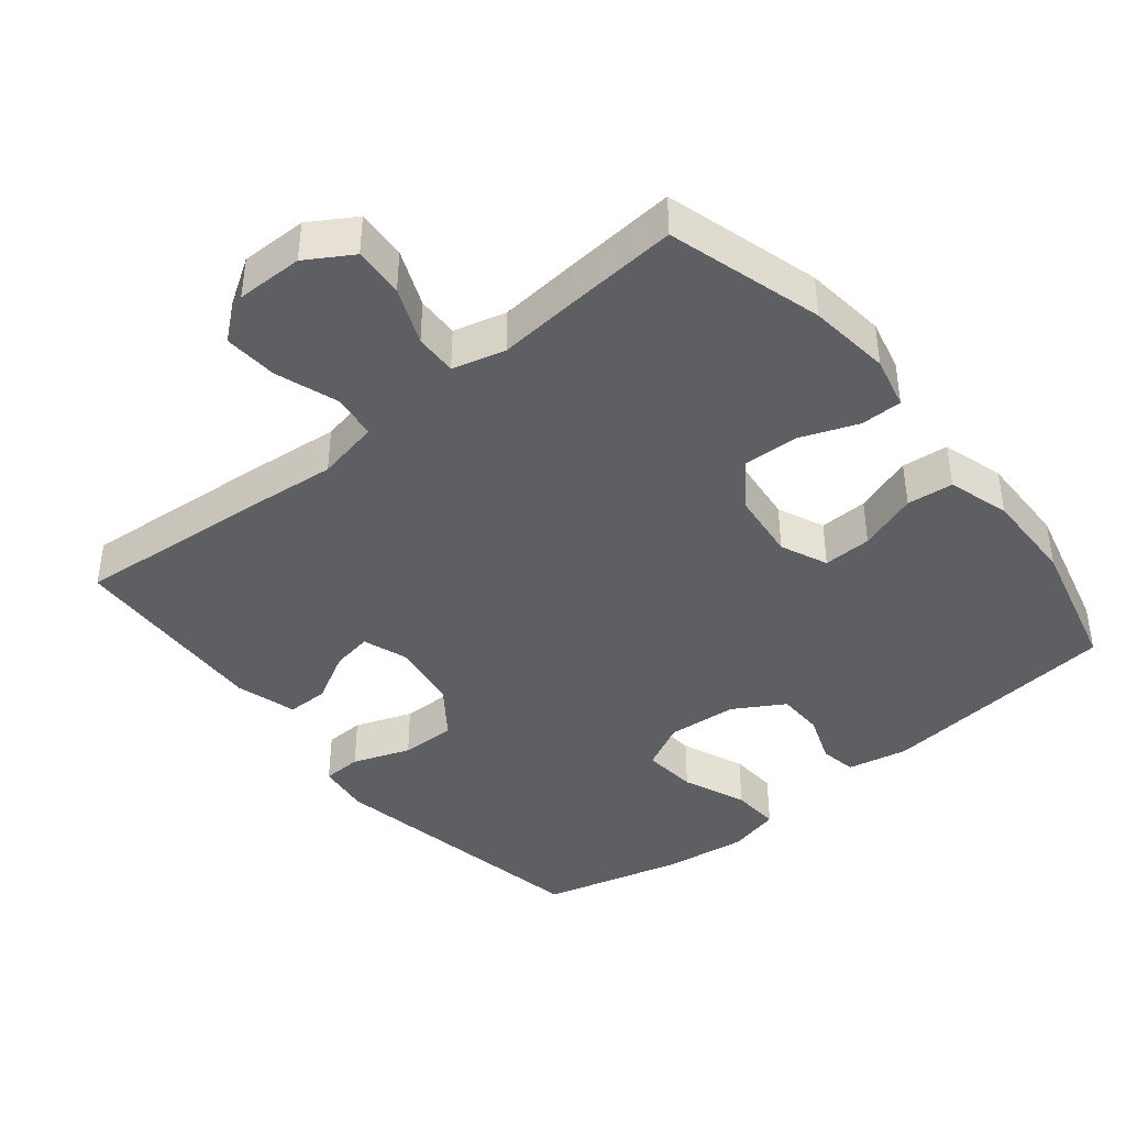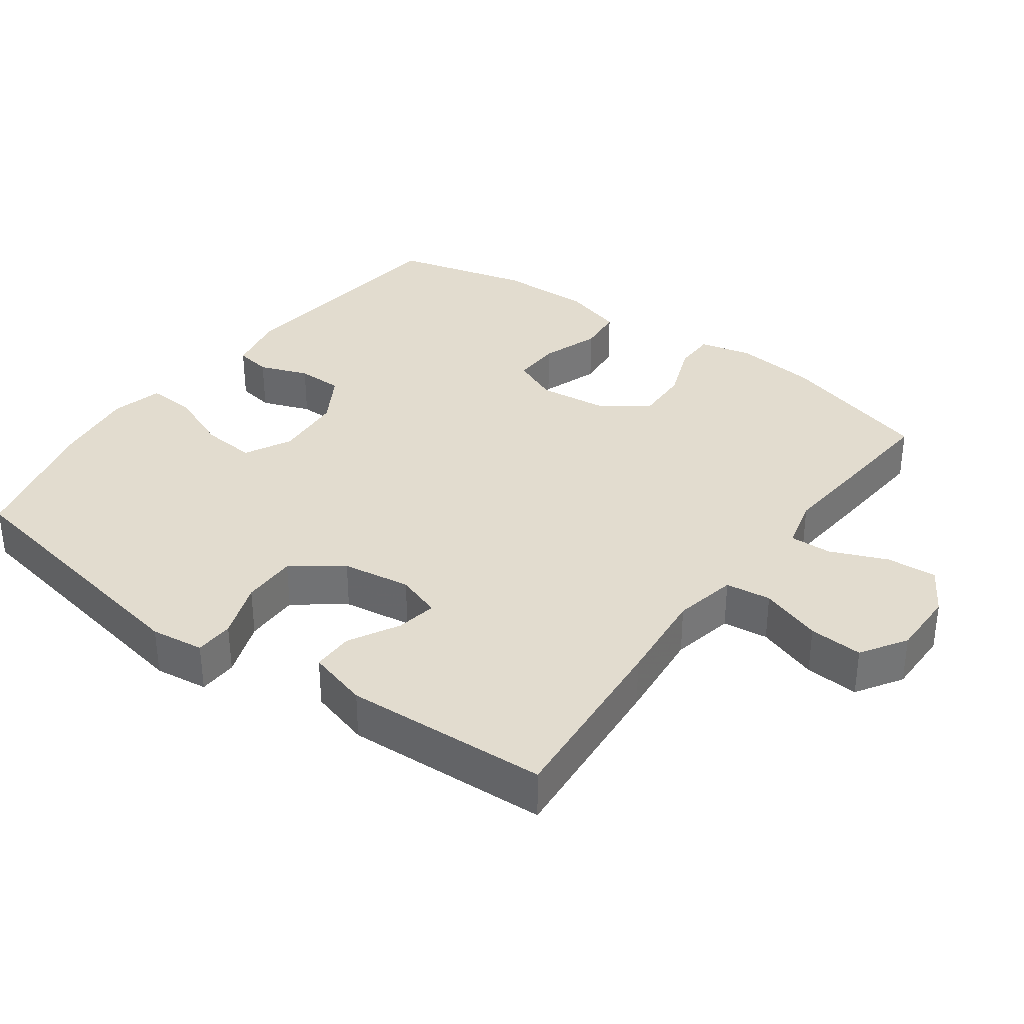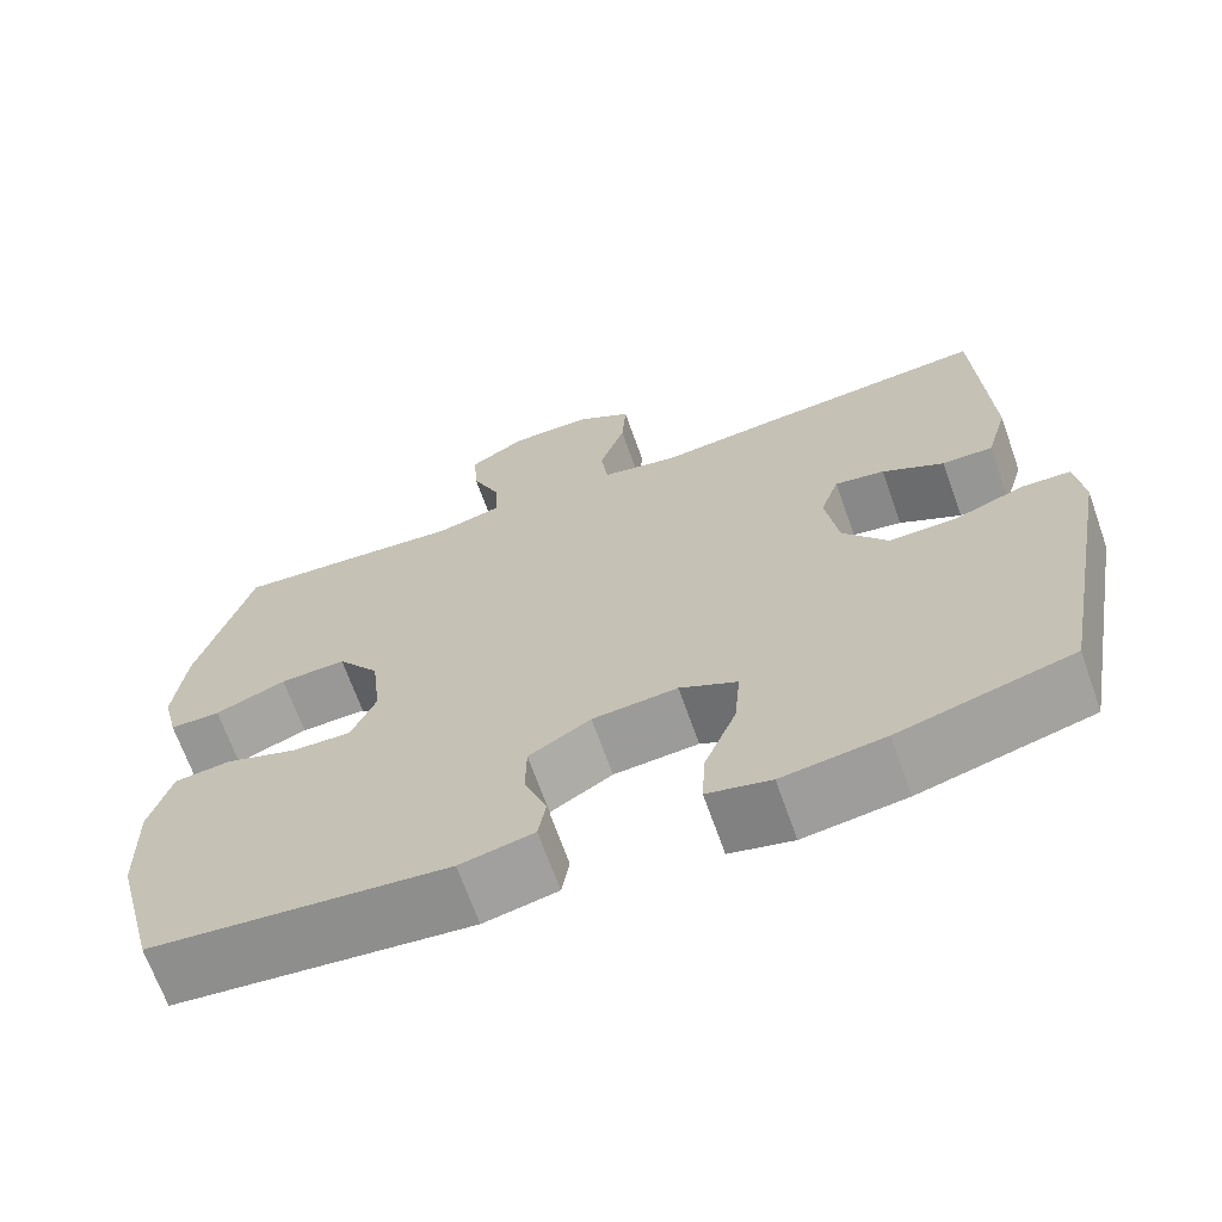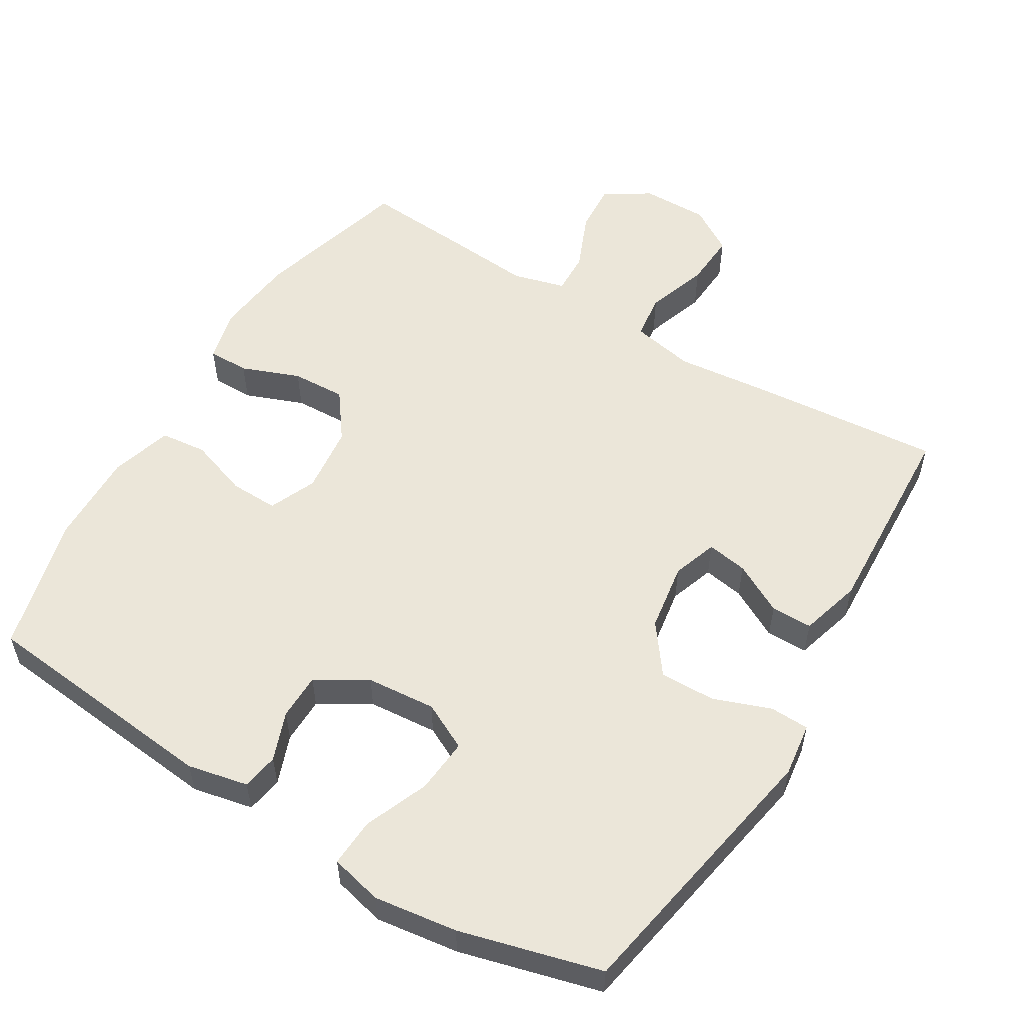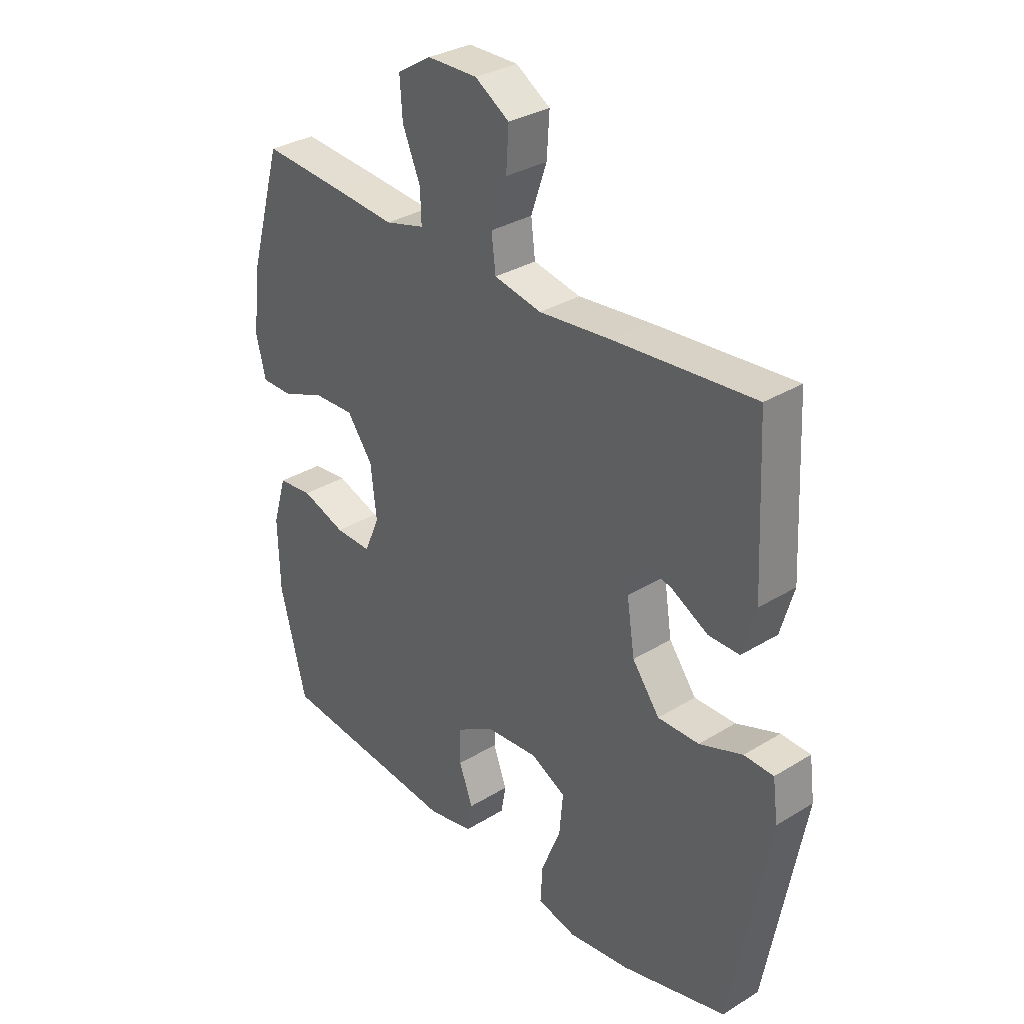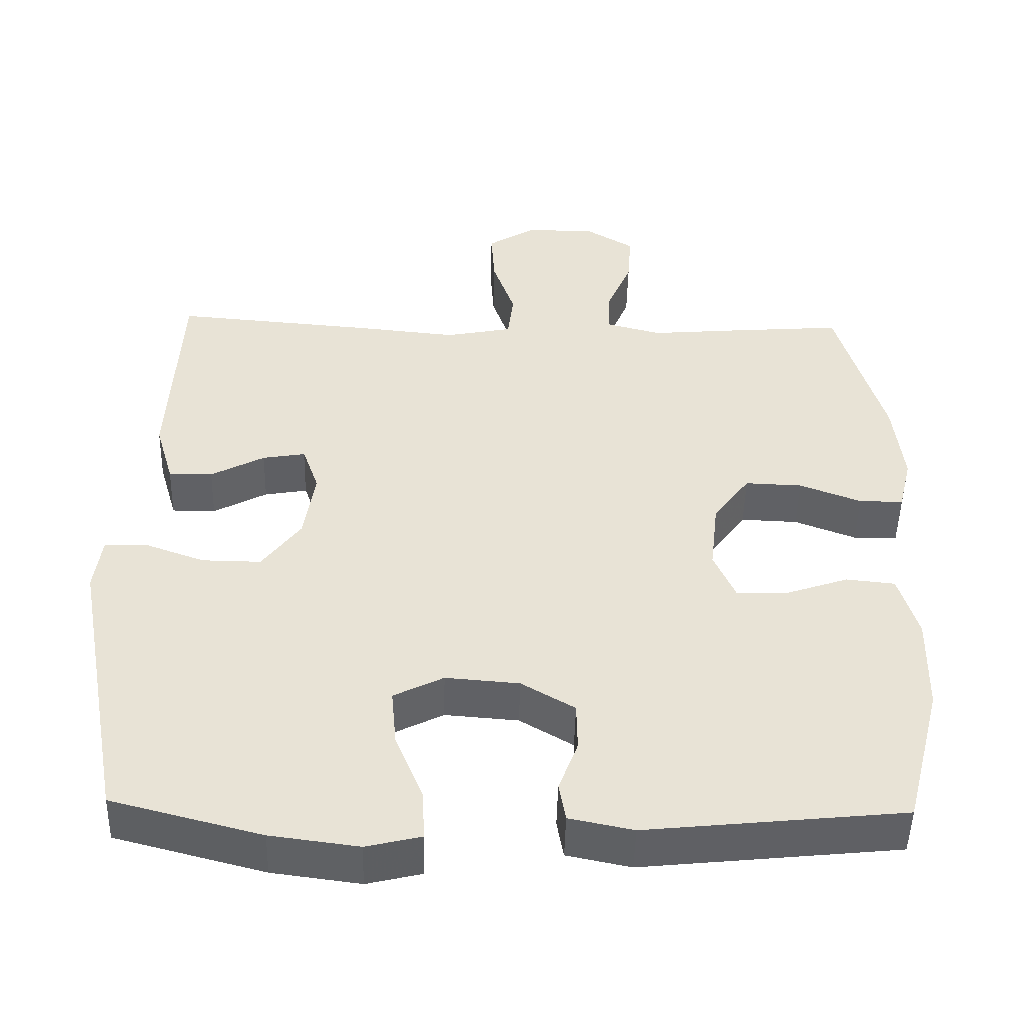
<metadata>
{"format":"obj","ext":"obj","renderer":"f3d","projection":"perspective","resolution":1024,"background":"white","views":[{"elev":-41.5,"azim":39.3,"up":"+Y"},{"elev":34.6,"azim":-53.8,"up":"+Y"},{"elev":-67.7,"azim":-160.5,"up":"+Z"},{"elev":55.3,"azim":-148.9,"up":"+Y"},{"elev":32.1,"azim":-130.7,"up":"+Z"},{"elev":-48.7,"azim":-1.3,"up":"+Z"}]}
</metadata>
<code>
v -0.5 0.07 -0.5
v -0.572 0.07 -0.108
v -0.562 0.07 -0.032
v -0.506 0.07 -0.03
v -0.424 0.07 -0.06
v -0.345 0.07 -0.061
v -0.293 0.07 0.009
v -0.278 0.07 0.107
v -0.3 0.07 0.171
v -0.358 0.07 0.161
v -0.43 0.07 0.122
v -0.489 0.07 0.122
v -0.514 0.07 0.209
v -0.5 0.07 0.5
v -0.231 0.07 0.477
v -0.095 0.07 0.463
v -0.005 0.07 0.481
v 0.003 0.07 0.546
v -0.027 0.07 0.634
v -0.032 0.07 0.711
v 0.033 0.07 0.752
v 0.128 0.07 0.751
v 0.193 0.07 0.711
v 0.188 0.07 0.639
v 0.154 0.07 0.558
v 0.152 0.07 0.498
v 0.227 0.07 0.478
v 0.344 0.07 0.488
v 0.5 0.07 0.5
v 0.563 0.07 0.279
v 0.576 0.07 0.162
v 0.558 0.07 0.088
v 0.499 0.07 0.088
v 0.416 0.07 0.12
v 0.339 0.07 0.123
v 0.29 0.07 0.056
v 0.279 0.07 -0.041
v 0.308 0.07 -0.108
v 0.377 0.07 -0.106
v 0.461 0.07 -0.077
v 0.527 0.07 -0.084
v 0.553 0.07 -0.172
v 0.55 0.07 -0.305
v 0.5 0.07 -0.5
v 0.154 0.07 -0.536
v 0.068 0.07 -0.518
v 0.059 0.07 -0.466
v 0.085 0.07 -0.396
v 0.084 0.07 -0.33
v 0.012 0.07 -0.287
v -0.087 0.07 -0.279
v -0.154 0.07 -0.313
v -0.147 0.07 -0.391
v -0.11 0.07 -0.482
v -0.106 0.07 -0.551
v -0.18 0.07 -0.569
v -0.299 0.07 -0.553
v -0.5 0 -0.5
v -0.572 0 -0.108
v -0.562 0 -0.032
v -0.506 0 -0.03
v -0.424 0 -0.06
v -0.345 0 -0.061
v -0.293 0 0.009
v -0.278 0 0.107
v -0.3 0 0.171
v -0.358 0 0.161
v -0.43 0 0.122
v -0.489 0 0.122
v -0.514 0 0.209
v -0.5 0 0.5
v -0.231 0 0.477
v -0.095 0 0.463
v -0.005 0 0.481
v 0.003 0 0.546
v -0.027 0 0.634
v -0.032 0 0.711
v 0.033 0 0.752
v 0.128 0 0.751
v 0.193 0 0.711
v 0.188 0 0.639
v 0.154 0 0.558
v 0.152 0 0.498
v 0.227 0 0.478
v 0.344 0 0.488
v 0.5 0 0.5
v 0.563 0 0.279
v 0.576 0 0.162
v 0.558 0 0.088
v 0.499 0 0.088
v 0.416 0 0.12
v 0.339 0 0.123
v 0.29 0 0.056
v 0.279 0 -0.041
v 0.308 0 -0.108
v 0.377 0 -0.106
v 0.461 0 -0.077
v 0.527 0 -0.084
v 0.553 0 -0.172
v 0.55 0 -0.305
v 0.5 0 -0.5
v 0.154 0 -0.536
v 0.068 0 -0.518
v 0.059 0 -0.466
v 0.085 0 -0.396
v 0.084 0 -0.33
v 0.012 0 -0.287
v -0.087 0 -0.279
v -0.154 0 -0.313
v -0.147 0 -0.391
v -0.11 0 -0.482
v -0.106 0 -0.551
v -0.18 0 -0.569
v -0.299 0 -0.553
f 53 54 55 56
f 52 53 56 57
f 45 46 47 48
f 45 48 49
f 44 45 49
f 43 44 49 50
f 39 40 41 42
f 38 39 42 43
f 31 32 33 34
f 31 34 35
f 30 31 35
f 27 28 29 30
f 26 27 30 35
f 22 23 24 25
f 22 25 26
f 21 22 26
f 18 19 20 21
f 17 18 21 26
f 16 17 26 35
f 10 11 12 13
f 9 10 13 14
f 2 3 4 5
f 2 5 6
f 52 57 1 2
f 51 52 2 6
f 38 43 50 51
f 37 38 51 6
f 36 37 6 7
f 35 36 7 8
f 16 35 8 9
f 9 14 15 16
f 113 112 111 110
f 114 113 110 109
f 105 104 103 102
f 106 105 102
f 106 102 101
f 107 106 101 100
f 99 98 97 96
f 100 99 96 95
f 91 90 89 88
f 92 91 88
f 92 88 87
f 87 86 85 84
f 92 87 84 83
f 82 81 80 79
f 83 82 79
f 83 79 78
f 78 77 76 75
f 83 78 75 74
f 92 83 74 73
f 70 69 68 67
f 71 70 67 66
f 62 61 60 59
f 63 62 59
f 59 58 114 109
f 63 59 109 108
f 108 107 100 95
f 63 108 95 94
f 64 63 94 93
f 65 64 93 92
f 66 65 92 73
f 73 72 71 66
f 1 58 59 2
f 2 59 60 3
f 3 60 61 4
f 4 61 62 5
f 5 62 63 6
f 6 63 64 7
f 7 64 65 8
f 8 65 66 9
f 9 66 67 10
f 10 67 68 11
f 11 68 69 12
f 12 69 70 13
f 13 70 71 14
f 14 71 72 15
f 15 72 73 16
f 16 73 74 17
f 17 74 75 18
f 18 75 76 19
f 19 76 77 20
f 20 77 78 21
f 21 78 79 22
f 22 79 80 23
f 23 80 81 24
f 24 81 82 25
f 25 82 83 26
f 26 83 84 27
f 27 84 85 28
f 28 85 86 29
f 29 86 87 30
f 30 87 88 31
f 31 88 89 32
f 32 89 90 33
f 33 90 91 34
f 34 91 92 35
f 35 92 93 36
f 36 93 94 37
f 37 94 95 38
f 38 95 96 39
f 39 96 97 40
f 40 97 98 41
f 41 98 99 42
f 42 99 100 43
f 43 100 101 44
f 44 101 102 45
f 45 102 103 46
f 46 103 104 47
f 47 104 105 48
f 48 105 106 49
f 49 106 107 50
f 50 107 108 51
f 51 108 109 52
f 52 109 110 53
f 53 110 111 54
f 54 111 112 55
f 55 112 113 56
f 56 113 114 57
f 57 114 58 1

</code>
